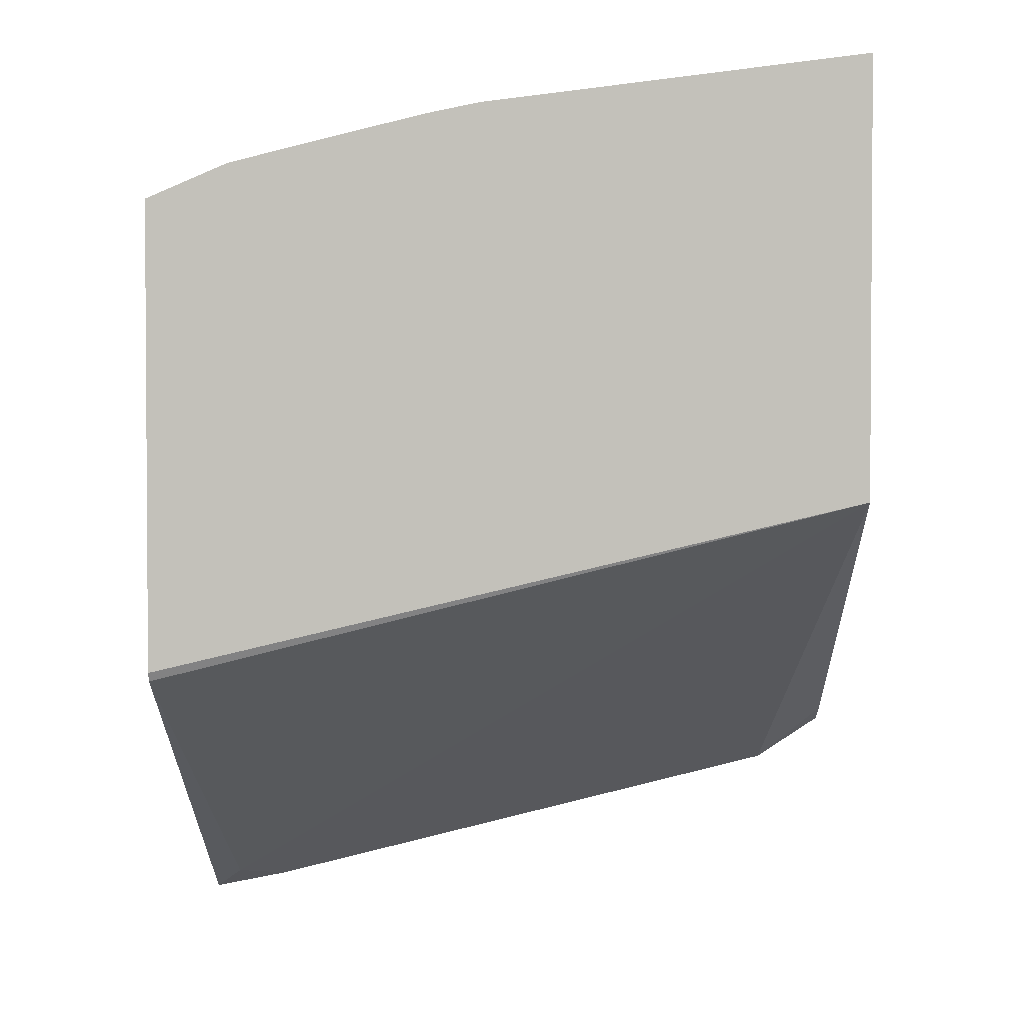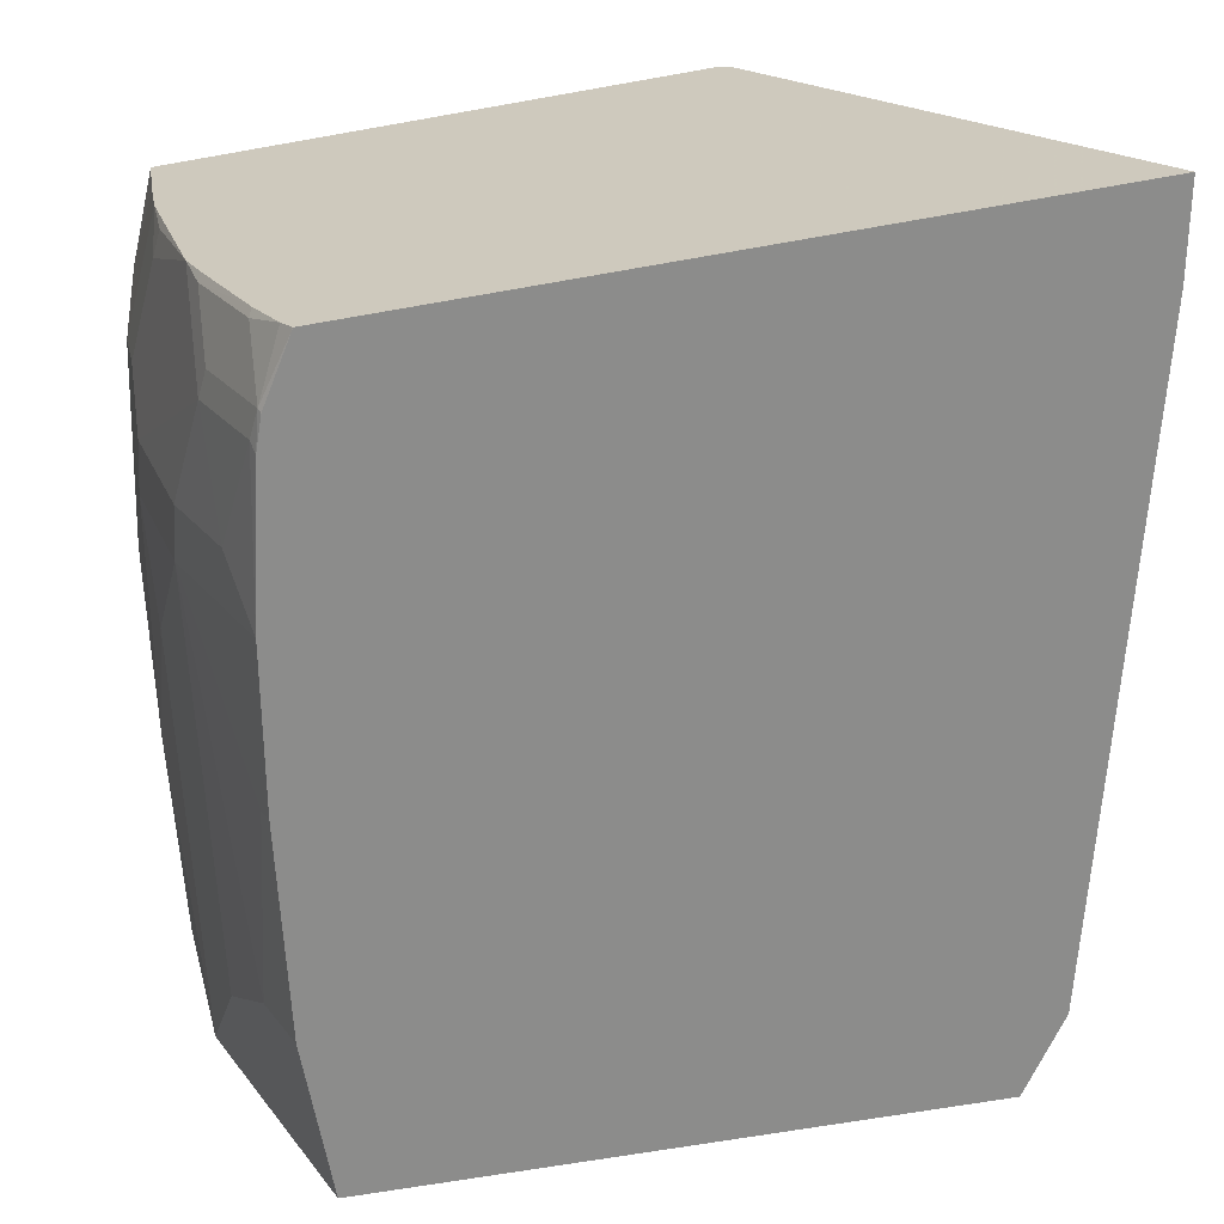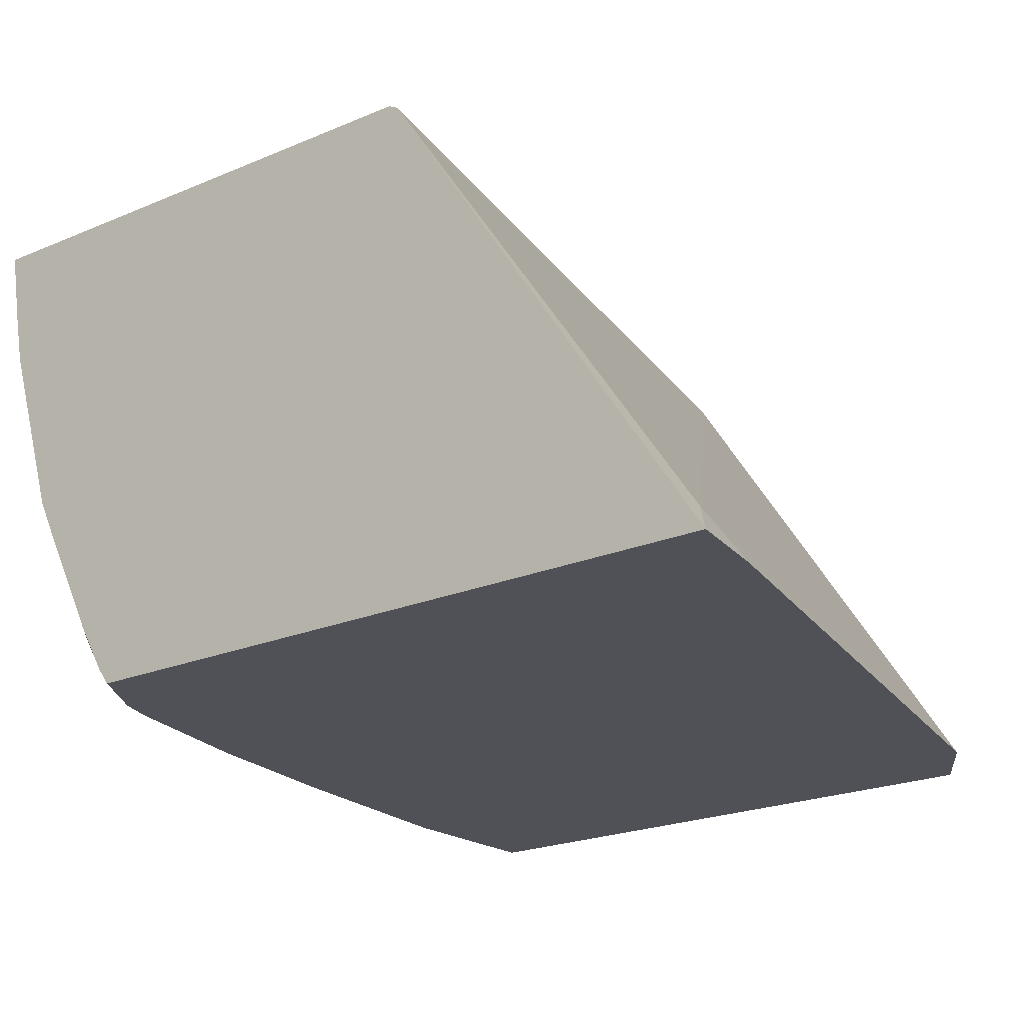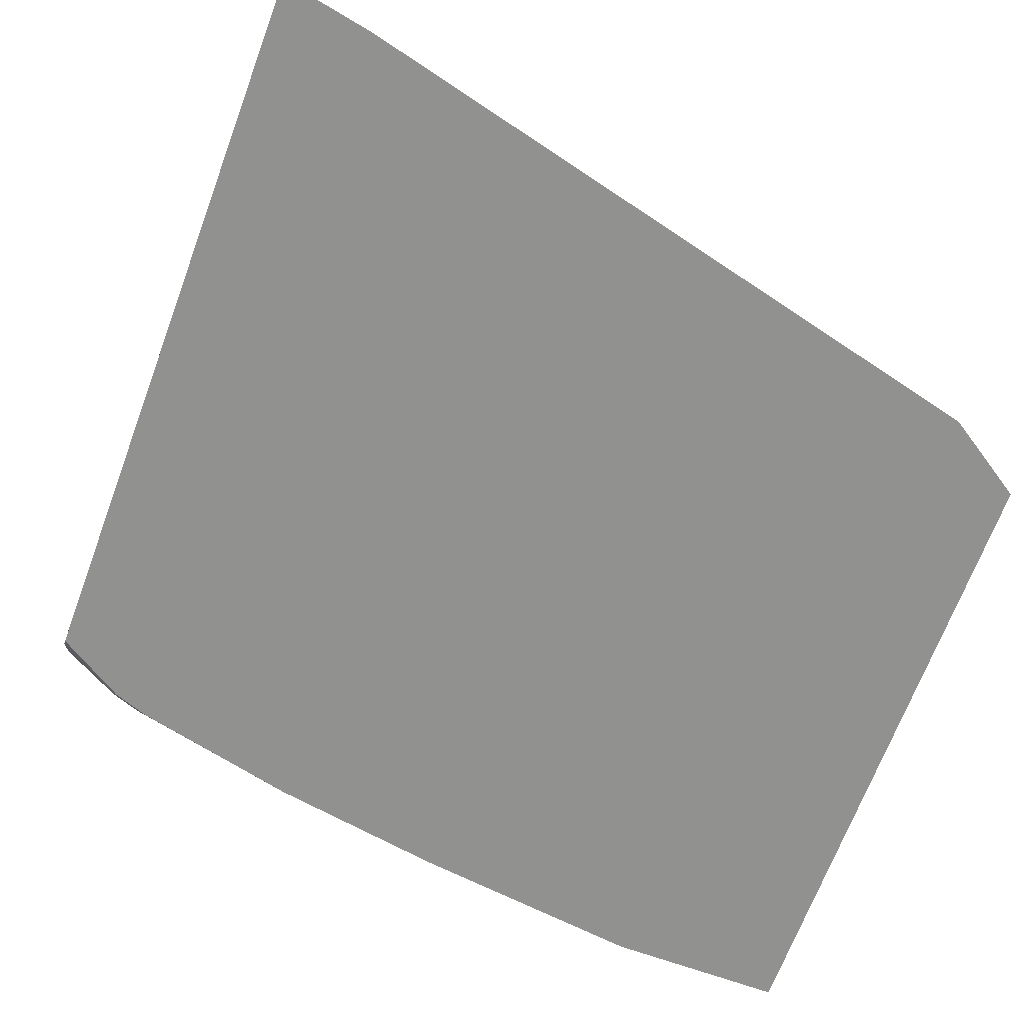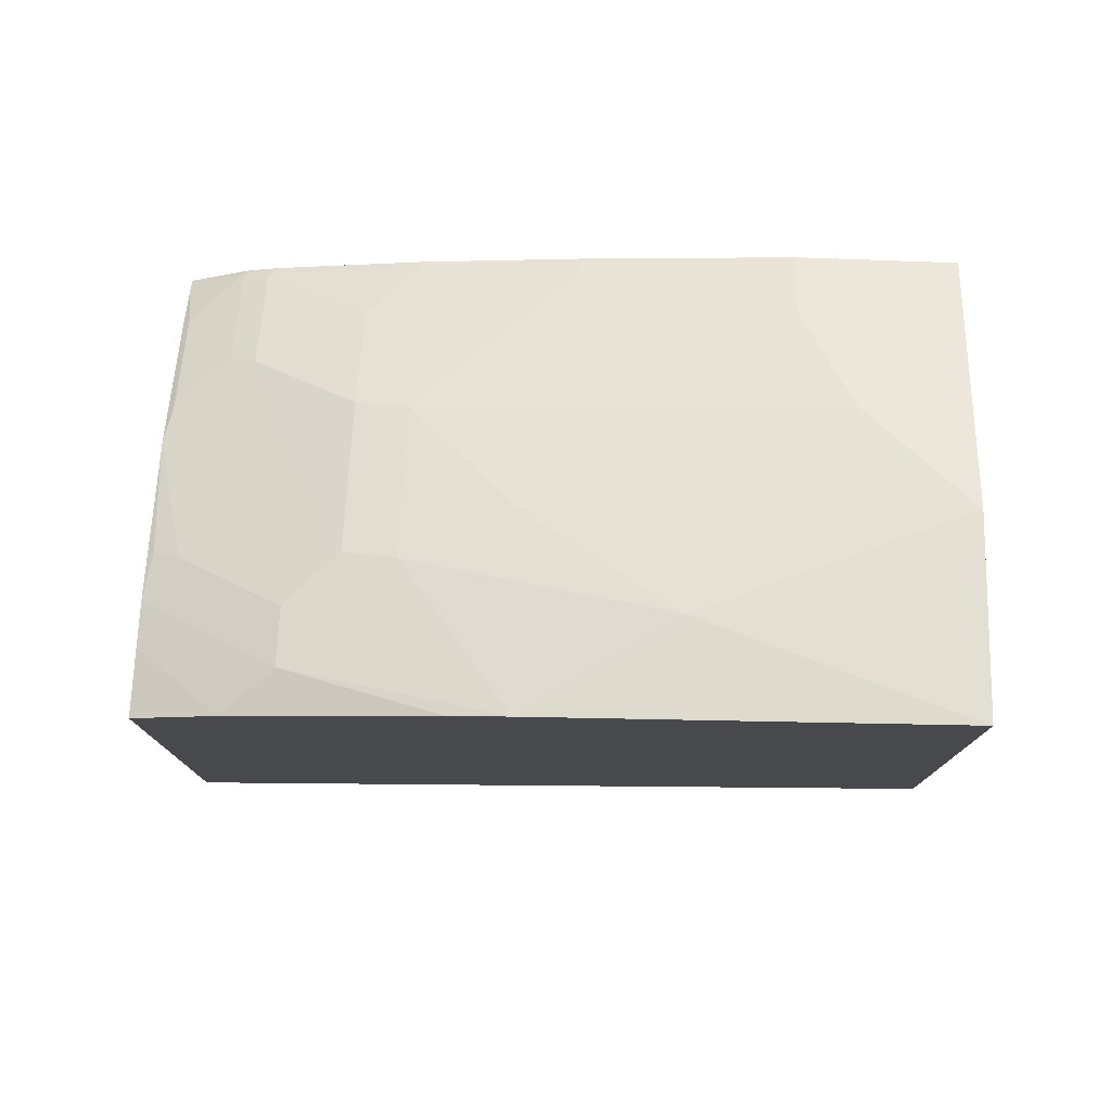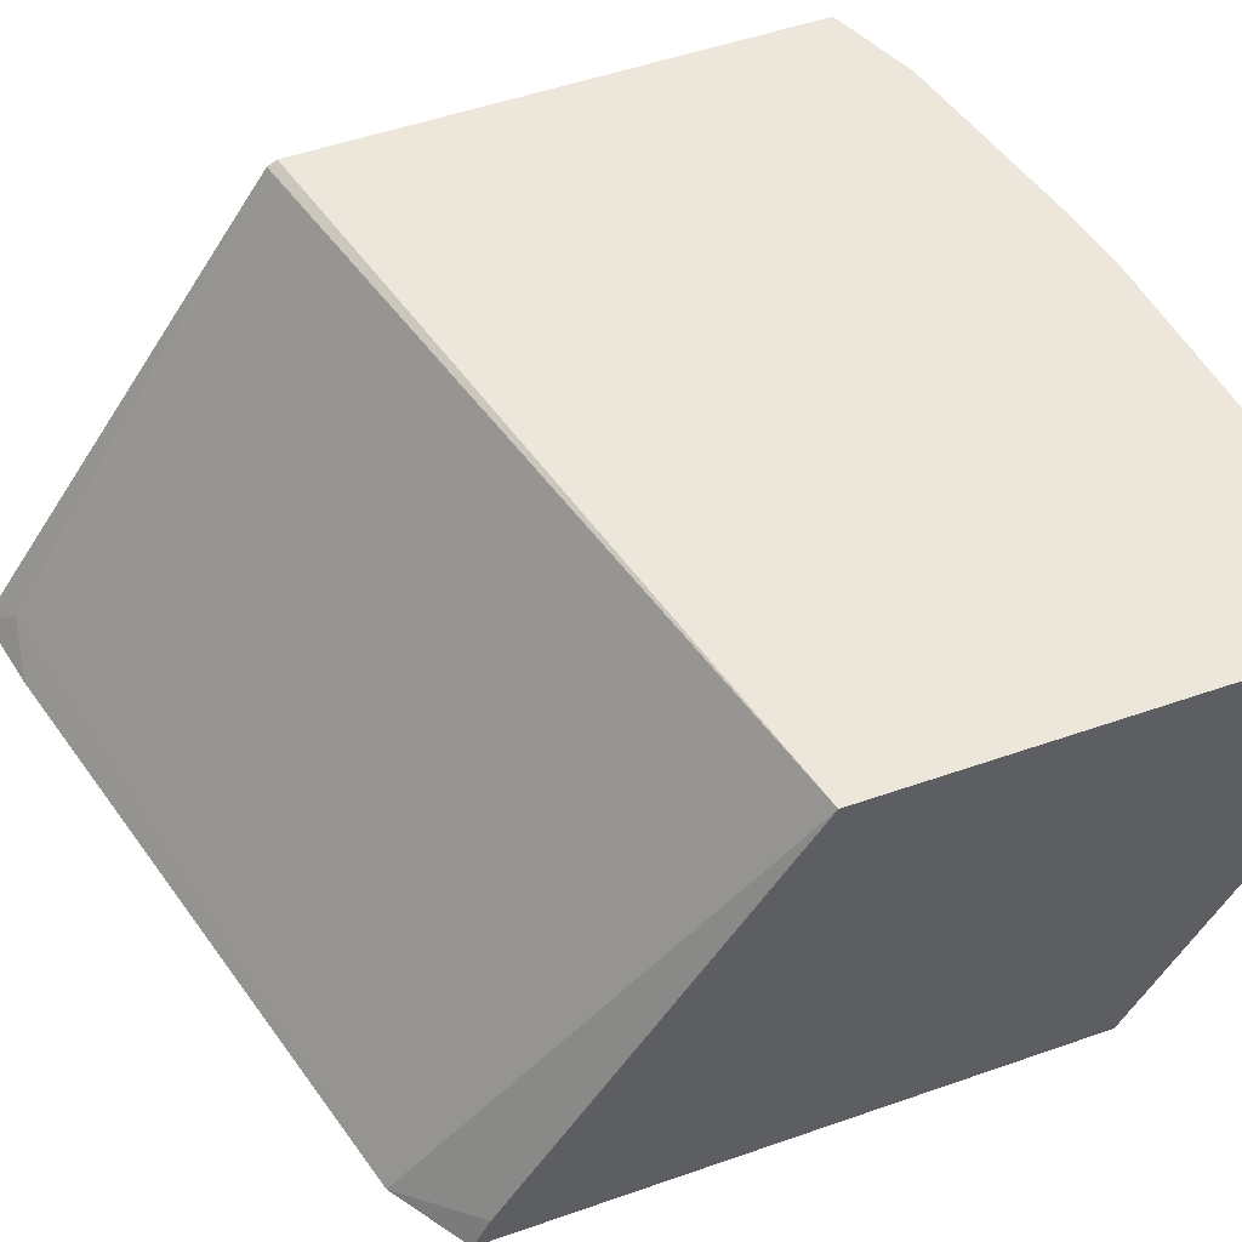
<metadata>
{"format":"obj","ext":"obj","renderer":"f3d","projection":"perspective","resolution":1024,"background":"white","views":[{"elev":2.3,"azim":-178.8,"up":"+Z"},{"elev":-64.1,"azim":100.3,"up":"+Y"},{"elev":-20.5,"azim":128.4,"up":"+Y"},{"elev":-66.0,"azim":159.9,"up":"+Y"},{"elev":77.9,"azim":-177.9,"up":"+Z"},{"elev":52.5,"azim":-110.6,"up":"+Y"}]}
</metadata>
<code>
v 0.2906 0.1162 0.8555
v 0.2577 0.1162 0.8696
v 0.2906 0.09036 0.8514
v 0.2906 0.1162 0.6645
v 0.2384 0.1162 0.8744
v 0.2384 0.09935 0.8744
v 0.2906 0.07327 0.8483
v 0.2906 0.1143 0.6608
v -0.0001183 0.1162 0.7337
v 0.1784 0.1162 0.8891
v 0.1562 0.1162 0.8935
v 0.1987 0.0596 0.8744
v 0.2384 0.077 0.8694
v 0.2906 0.07189 0.848
v 0.2906 -0.06608 0.5397
v 0.2782 -0.05299 0.5498
v -0.0001183 0.1162 0.9095
v 0.02783 -0.06608 0.6041
v -0.0001183 -0.05308 0.6292
v 2.407e-05 0.1162 0.9126
v 0.09936 0.07948 0.8942
v 0.159 0.03973 0.8744
v 0.1987 1.612e-05 0.8545
v 0.2186 -0.002482 0.8495
v 0.2186 0.05712 0.8694
v 0.2782 -0.002482 0.8297
v 0.2782 0.05712 0.8495
v 0.2881 0.05464 0.8446
v 0.2906 0.009953 0.8297
v 0.2583 -0.06608 0.5461
v 0.2906 -0.06608 0.7893
v -0.0001183 0.106 0.9075
v -8.978e-05 0.1162 0.9126
v -0.0001183 -0.06608 0.6227
v 2.407e-05 0.03973 0.8942
v 0.03976 1.612e-05 0.8744
v 0.05963 -0.03973 0.8545
v 0.1391 -0.05961 0.8346
v 0.1987 -0.01324 0.8479
v 0.2186 -0.04221 0.8297
v 0.2583 -0.02236 0.8297
v 0.2881 -0.004961 0.8247
v 0.2906 -0.003088 0.8234
v 0.2906 -0.06023 0.7936
v 0.2683 -0.06458 0.8048
v 0.2673 -0.06608 0.8038
v -0.0001183 0.03973 0.8942
v -0.0001183 -0.06608 0.8413
v -0.0001183 0.03959 0.8942
v 2.407e-05 0.02649 0.8876
v 0.05963 -0.06608 0.8413
v 0.05963 -0.05299 0.8479
v 0.1391 -0.06608 0.8314
v 0.1987 -0.06608 0.8214
v 0.2583 -0.06209 0.8098
v 0.2683 -0.02484 0.8247
v 0.2881 -0.04471 0.8048
v 0.2906 -0.04284 0.8036
v 0.2551 -0.06608 0.8082
v 0.251 -0.06608 0.8092
f 31 44 45
f 27 29 28
f 26 42 29
f 26 56 42
f 23 38 39
f 26 29 27
f 24 41 25
f 24 40 41
f 24 39 40
f 23 39 24
f 29 42 43
f 26 41 56
f 22 36 23
f 23 36 37
f 22 35 36
f 21 35 22
f 20 35 21
f 18 34 19
f 17 32 33
f 16 30 18
f 15 18 30
f 15 34 18
f 15 48 34
f 31 45 46
f 15 51 48
f 23 37 38
f 20 33 35
f 40 54 55
f 33 47 35
f 15 53 51
f 48 50 49
f 48 51 50
f 45 59 46
f 45 55 59
f 44 57 45
f 44 58 57
f 42 58 43
f 42 57 58
f 42 45 57
f 42 56 45
f 41 45 56
f 32 47 33
f 41 55 45
f 39 54 40
f 38 54 39
f 38 53 54
f 38 51 53
f 38 52 51
f 37 52 38
f 36 52 37
f 36 51 52
f 36 50 51
f 35 50 36
f 35 49 50
f 35 47 49
f 40 55 41
f 15 54 53
f 6 12 25
f 15 59 60
f 5 10 6
f 4 8 9
f 3 6 7
f 2 6 3
f 2 5 6
f 1 5 2
f 1 10 5
f 1 11 10
f 1 20 11
f 1 33 20
f 1 17 33
f 1 9 17
f 1 4 9
f 1 8 4
f 1 15 8
f 1 31 15
f 1 44 31
f 1 58 44
f 1 43 58
f 1 29 43
f 1 14 29
f 1 7 14
f 1 3 7
f 1 2 3
f 54 60 55
f 6 10 11
f 6 11 12
f 6 25 13
f 6 13 14
f 15 46 59
f 15 31 46
f 15 30 16
f 14 28 29
f 14 27 28
f 13 27 14
f 13 26 27
f 13 41 26
f 13 25 41
f 12 21 22
f 12 24 25
f 12 23 24
f 15 60 54
f 12 22 23
f 11 20 21
f 9 32 17
f 9 47 32
f 9 49 47
f 9 48 49
f 9 34 48
f 9 19 34
f 9 18 19
f 9 16 18
f 8 16 9
f 8 15 16
f 6 14 7
f 11 21 12
f 55 60 59

</code>
